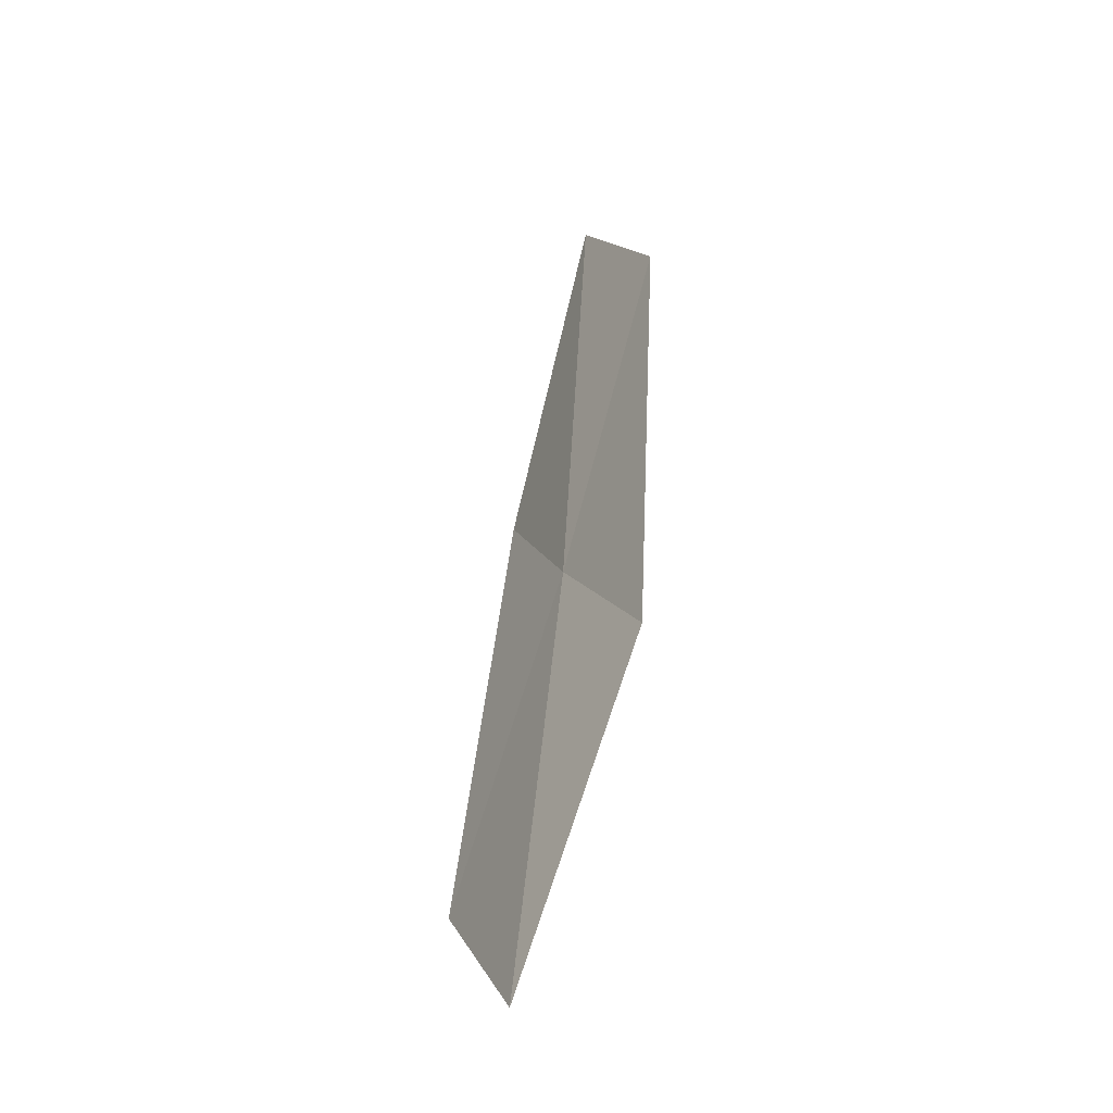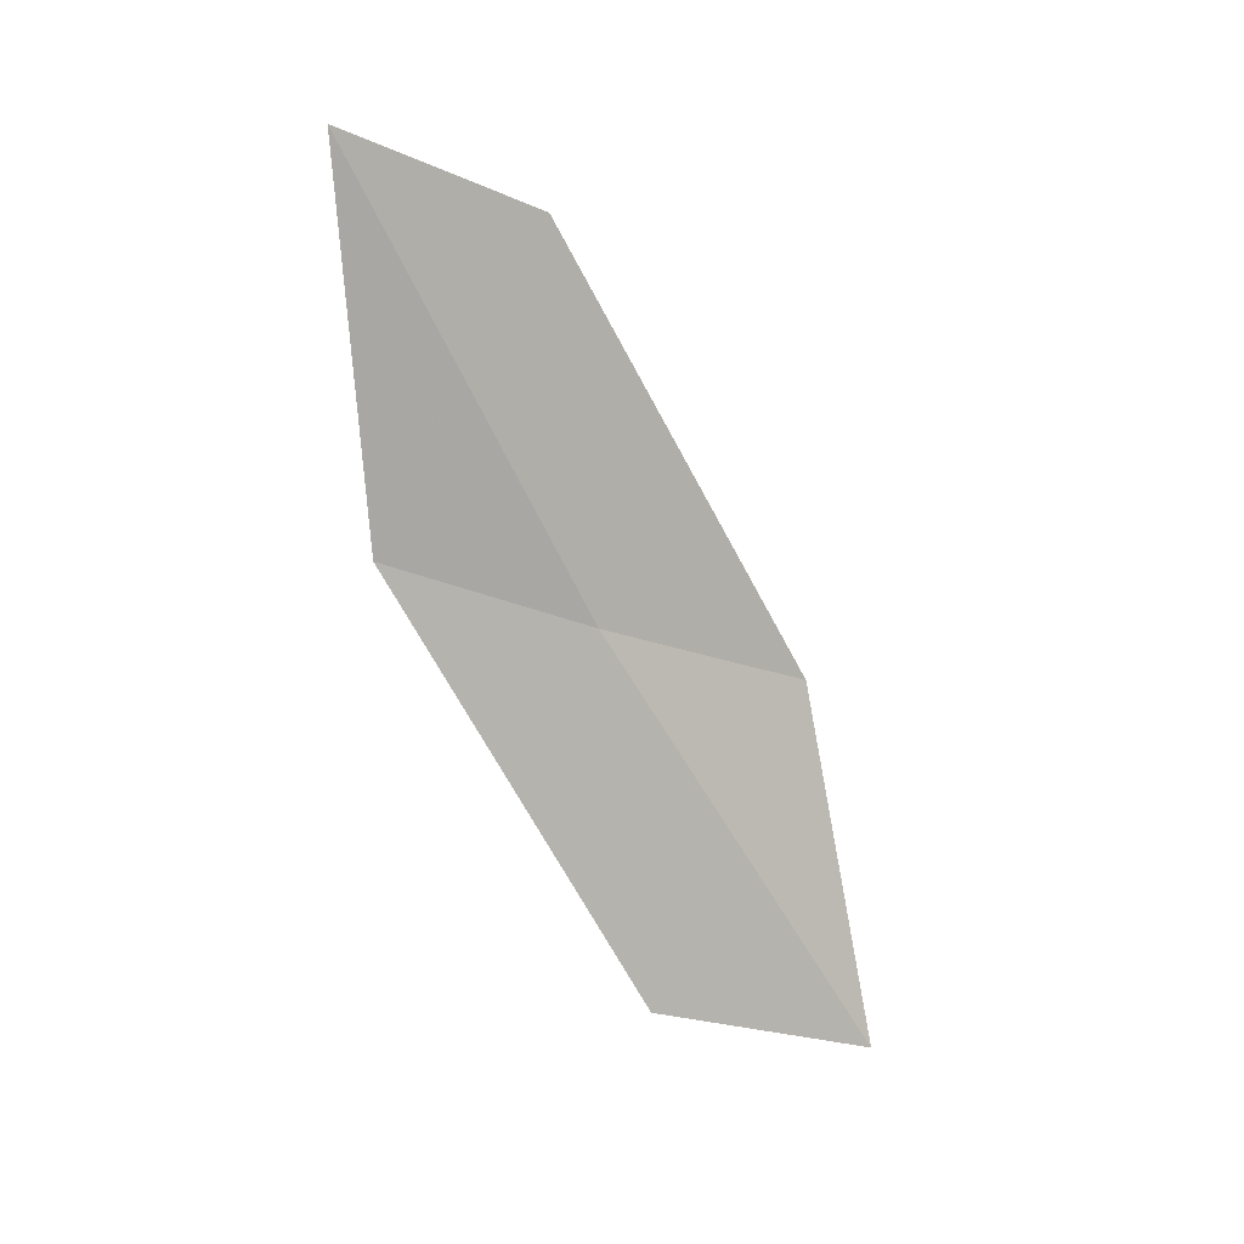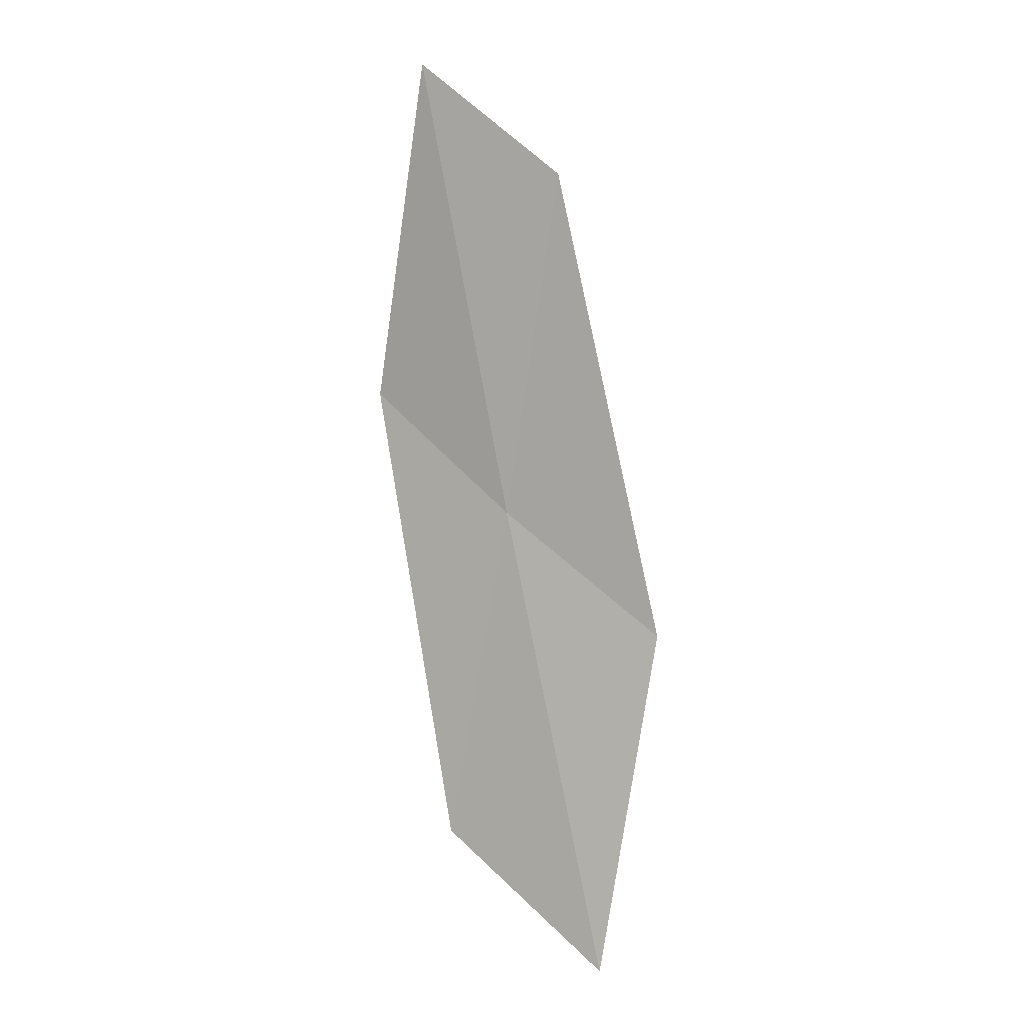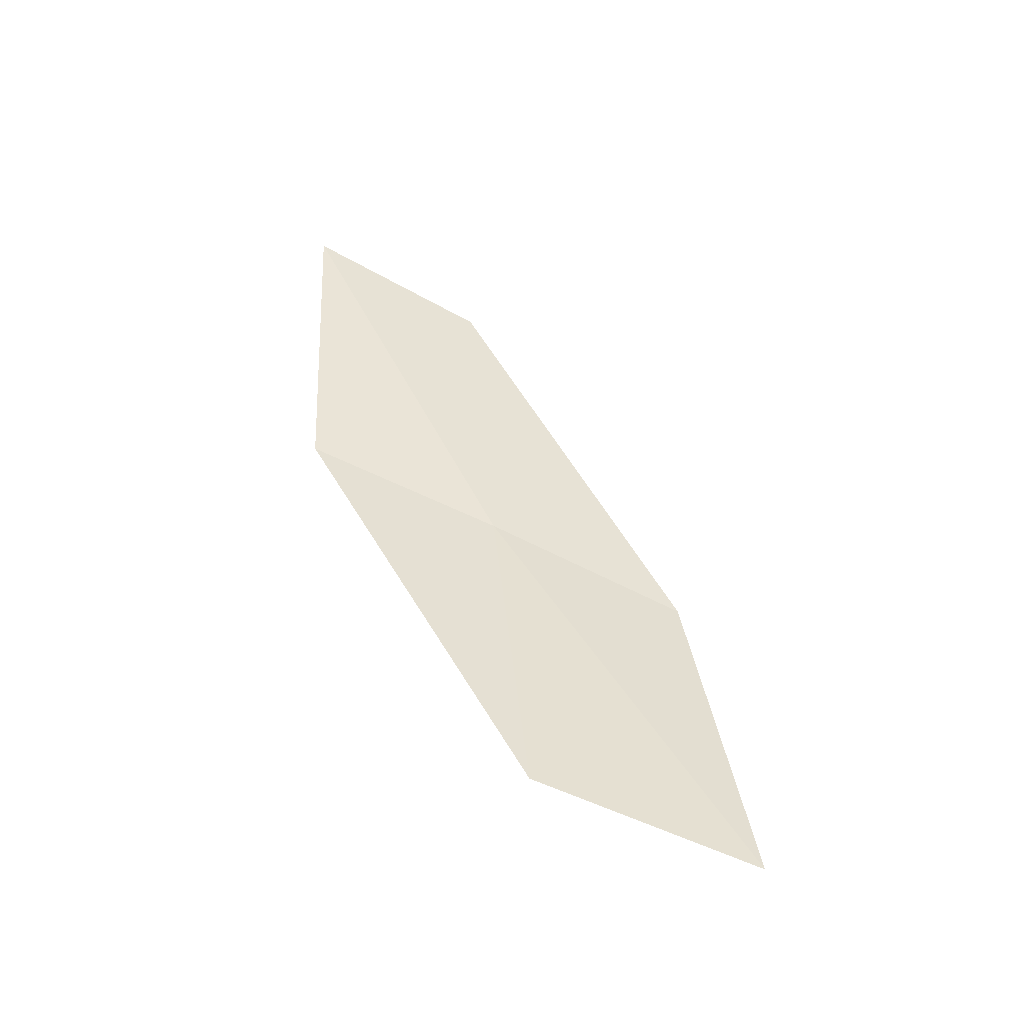
<metadata>
{"format":"obj","ext":"obj","renderer":"f3d","projection":"perspective","resolution":1024,"background":"white","views":[{"elev":-12.2,"azim":-173.2,"up":"+Z"},{"elev":28.6,"azim":101.2,"up":"+Z"},{"elev":24.8,"azim":155.4,"up":"+Z"},{"elev":-31.5,"azim":107.1,"up":"+Z"}]}
</metadata>
<code>
v 7.094 4.811 7.188
v 7.424 4.024 7.566
v 7.091 3.842 9.117
v 6.718 4.554 8.718
v 7.529 5.108 5.7
v 6.695 5.584 6.817
v 7.154 5.97 5.357
f 1 3 2
f 1 4 3
f 1 2 5
f 1 6 4
f 1 5 7
f 1 7 6

</code>
